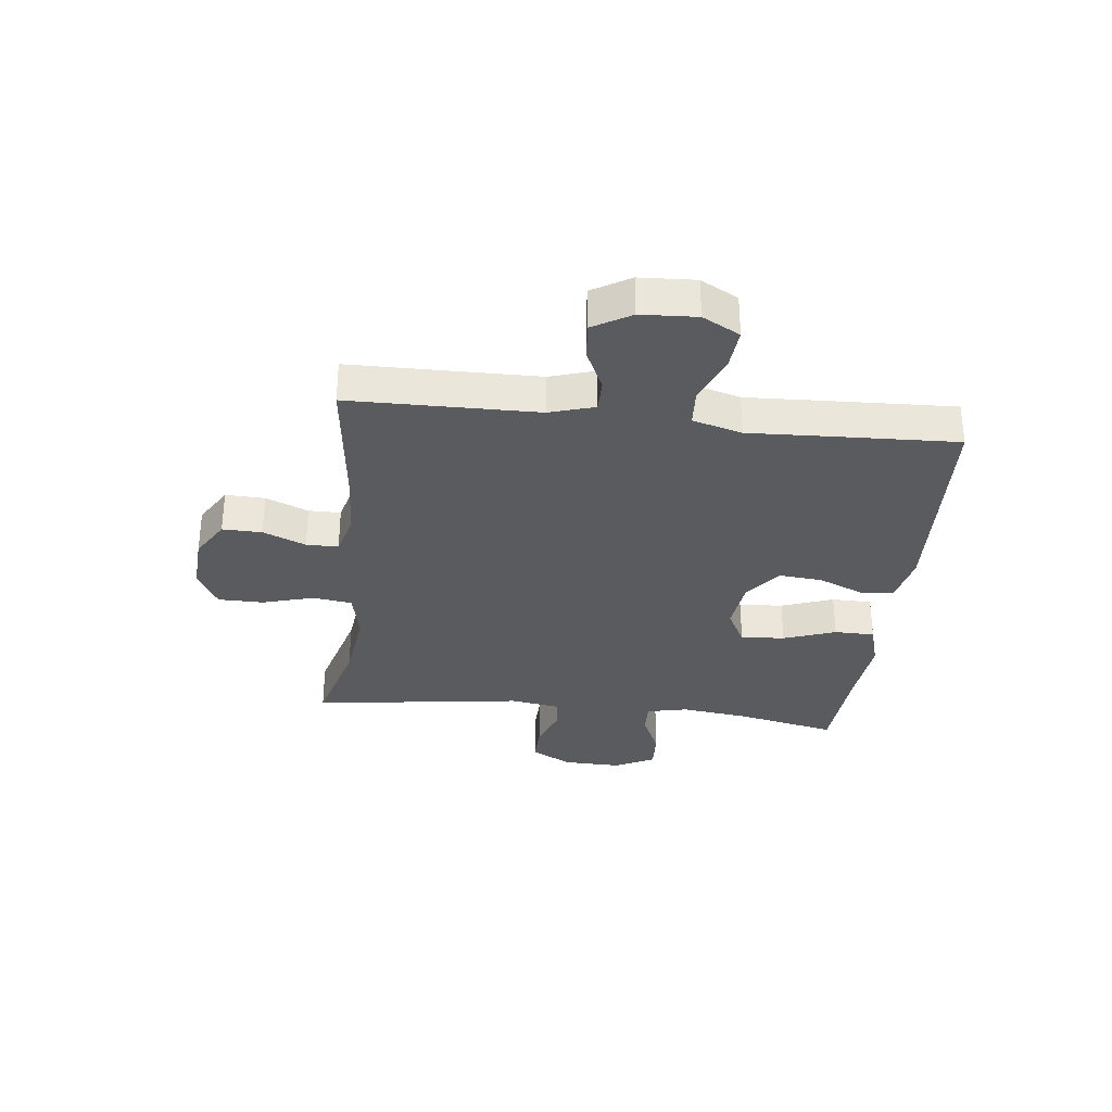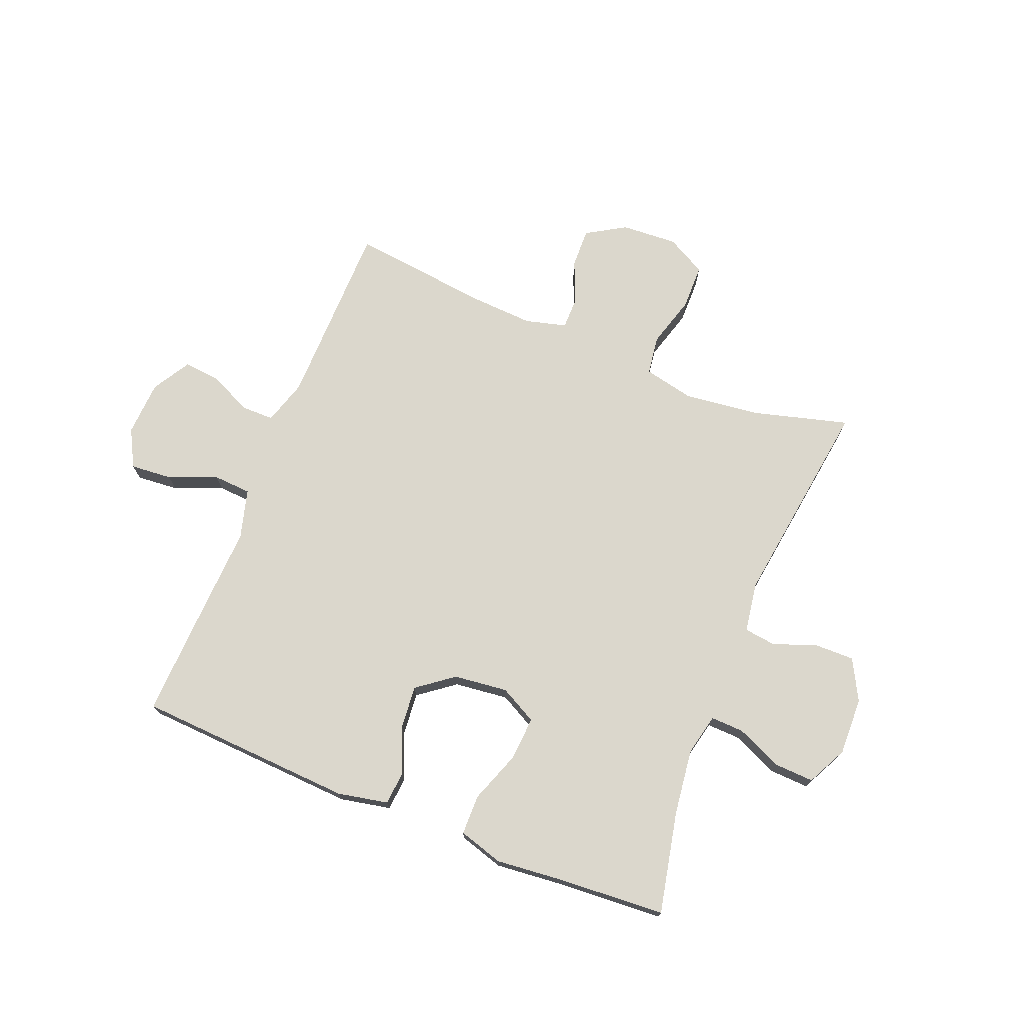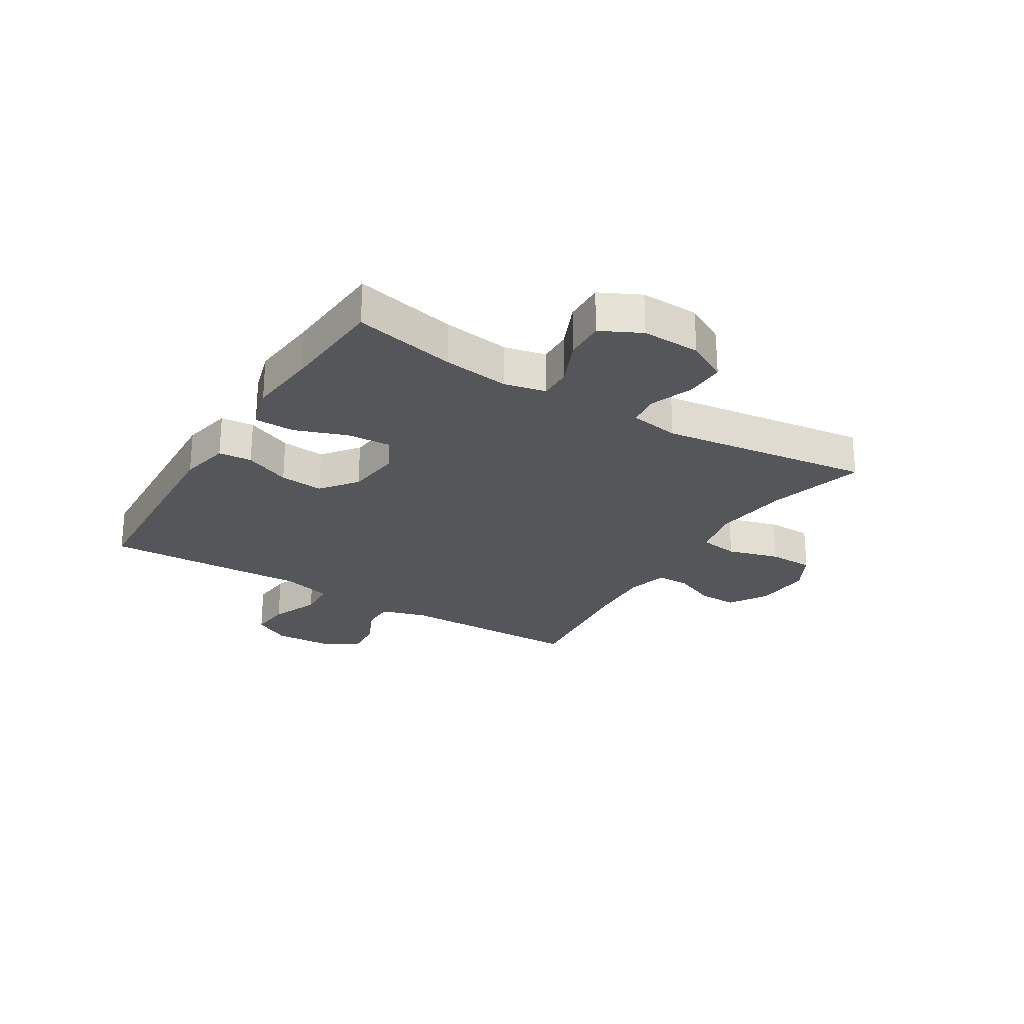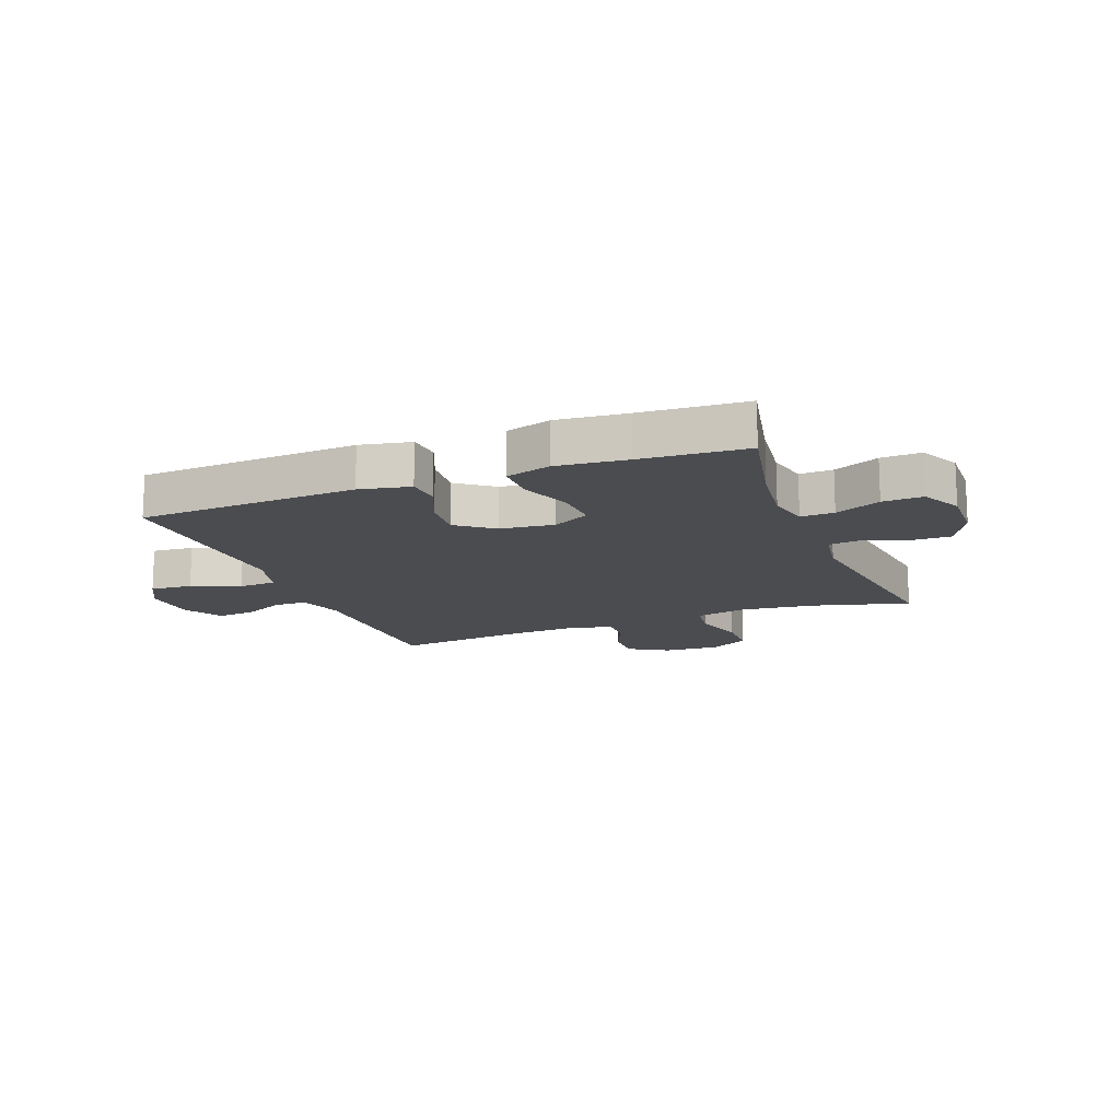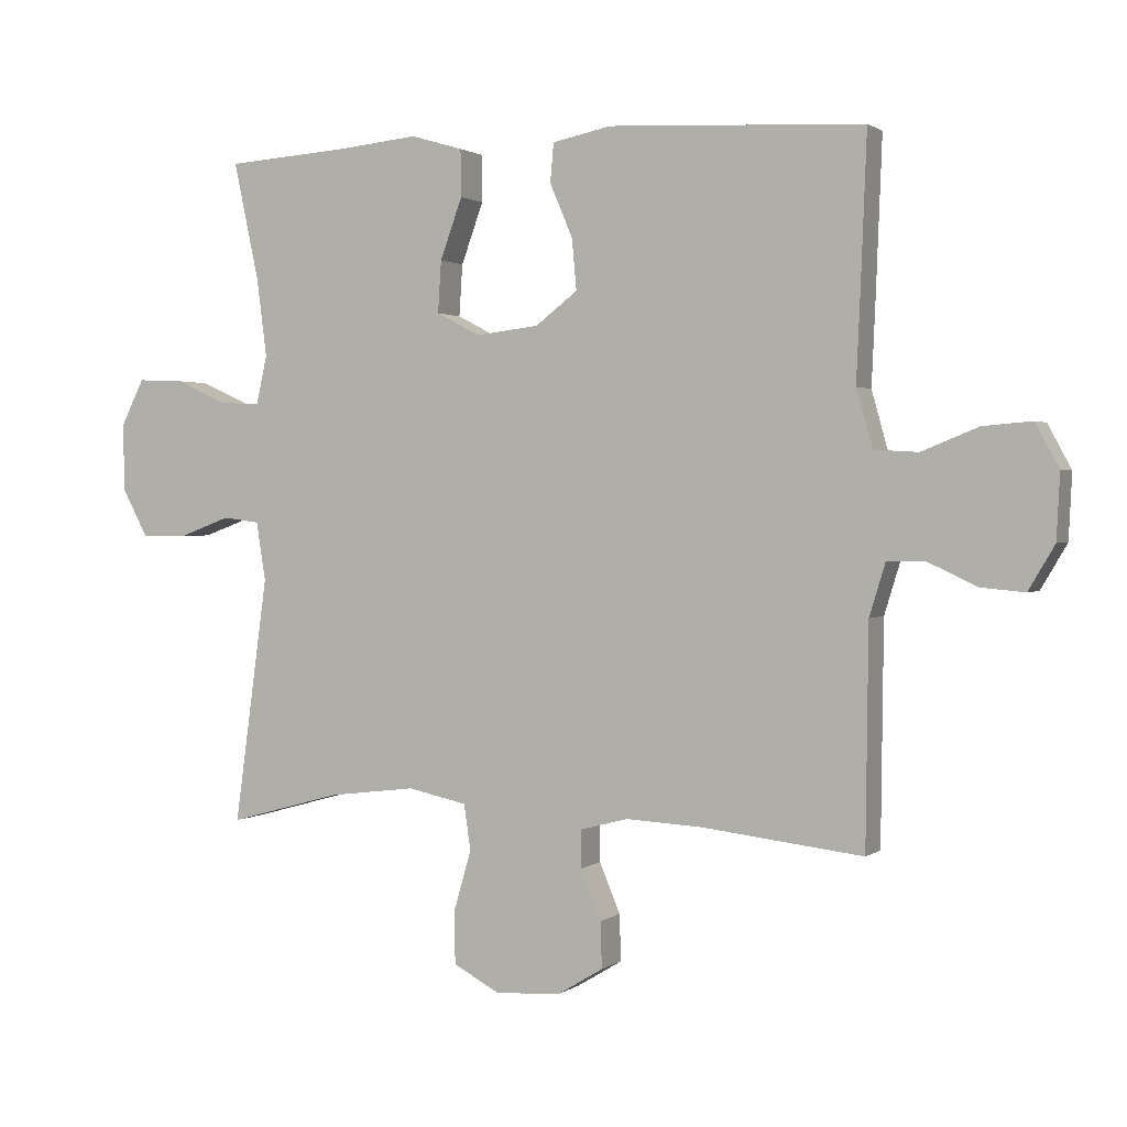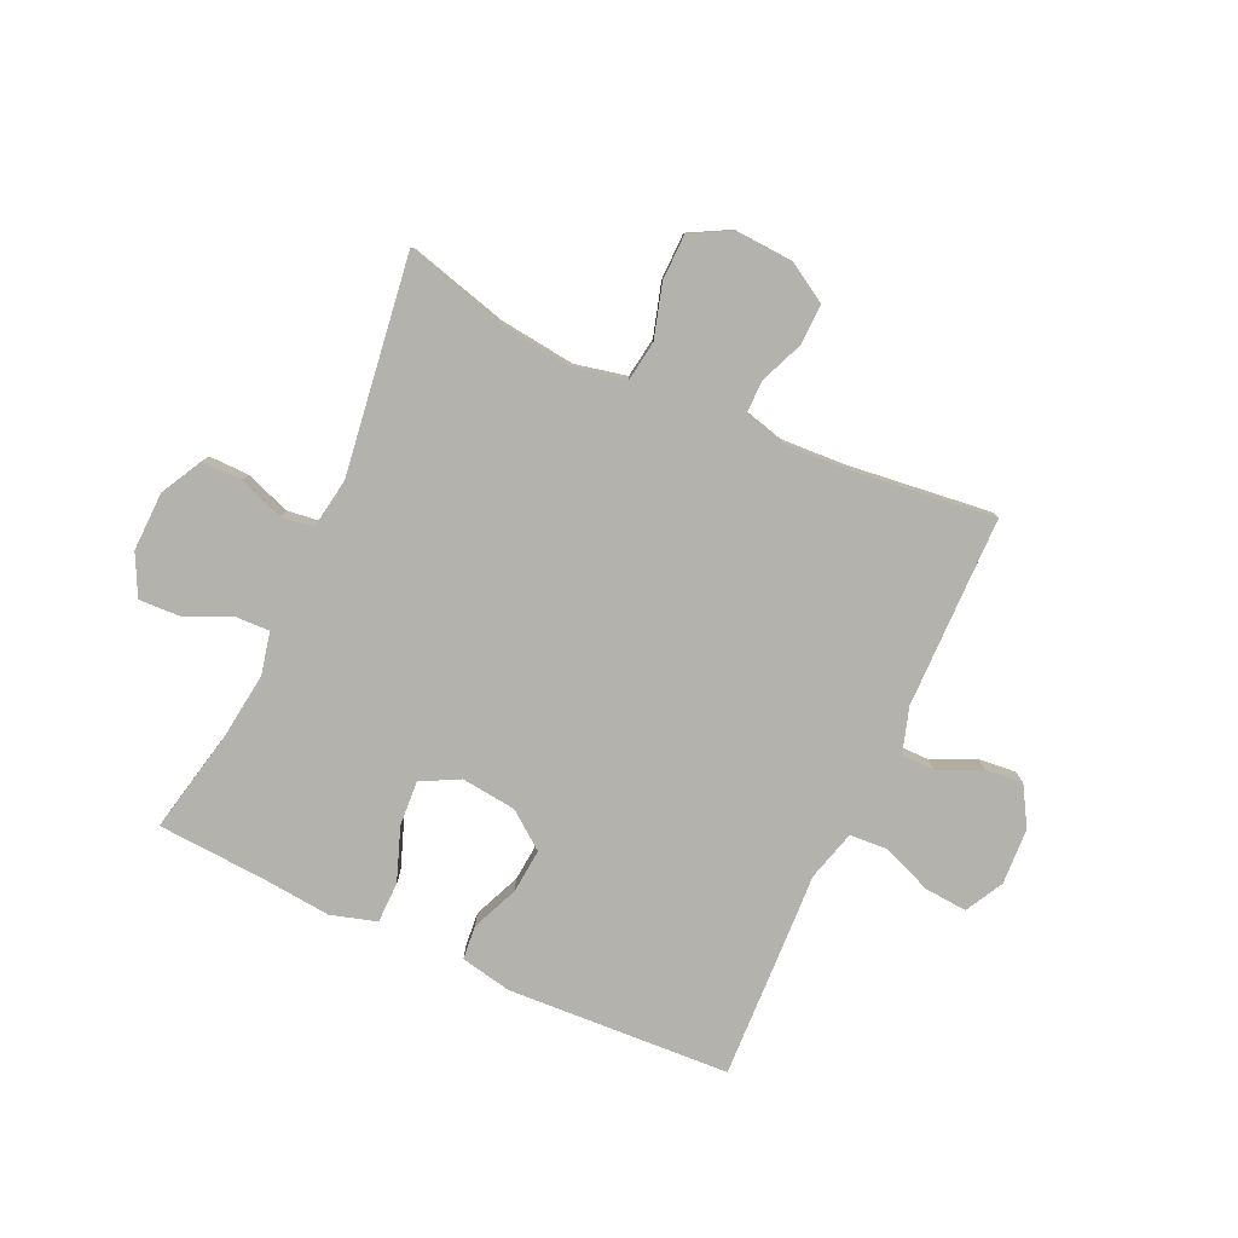
<metadata>
{"format":"obj","ext":"obj","renderer":"f3d","projection":"perspective","resolution":1024,"background":"white","views":[{"elev":-32.1,"azim":-96.5,"up":"+Y"},{"elev":73.3,"azim":22.0,"up":"+Y"},{"elev":-25.1,"azim":58.3,"up":"+Y"},{"elev":-14.7,"azim":21.1,"up":"+Y"},{"elev":1.3,"azim":-155.8,"up":"+Z"},{"elev":-79.5,"azim":155.5,"up":"+Y"}]}
</metadata>
<code>
v -0.5 0.07 -0.5
v -0.504 0.07 -0.173
v -0.528 0.07 -0.095
v -0.585 0.07 -0.095
v -0.658 0.07 -0.129
v -0.723 0.07 -0.135
v -0.762 0.07 -0.069
v -0.767 0.07 0.028
v -0.732 0.07 0.093
v -0.659 0.07 0.087
v -0.575 0.07 0.053
v -0.509 0.07 0.057
v -0.485 0.07 0.143
v -0.491 0.07 0.276
v -0.5 0.07 0.5
v -0.119 0.07 0.52
v -0.031 0.07 0.502
v -0.026 0.07 0.444
v -0.06 0.07 0.364
v -0.067 0.07 0.288
v -0.004 0.07 0.24
v 0.09 0.07 0.229
v 0.155 0.07 0.263
v 0.15 0.07 0.34
v 0.117 0.07 0.431
v 0.118 0.07 0.501
v 0.196 0.07 0.524
v 0.318 0.07 0.512
v 0.5 0.07 0.5
v 0.462 0.07 0.323
v 0.447 0.07 0.207
v 0.463 0.07 0.135
v 0.521 0.07 0.137
v 0.6 0.07 0.172
v 0.67 0.07 0.175
v 0.705 0.07 0.105
v 0.702 0.07 0.004
v 0.664 0.07 -0.067
v 0.595 0.07 -0.066
v 0.519 0.07 -0.038
v 0.464 0.07 -0.045
v 0.45 0.07 -0.132
v 0.5 0.07 -0.5
v 0.332 0.07 -0.454
v 0.201 0.07 -0.438
v 0.113 0.07 -0.457
v 0.103 0.07 -0.525
v 0.129 0.07 -0.615
v 0.128 0.07 -0.694
v 0.059 0.07 -0.731
v -0.039 0.07 -0.725
v -0.107 0.07 -0.684
v -0.105 0.07 -0.615
v -0.074 0.07 -0.541
v -0.074 0.07 -0.485
v -0.146 0.07 -0.466
v -0.259 0.07 -0.472
v -0.5 0 -0.5
v -0.504 0 -0.173
v -0.528 0 -0.095
v -0.585 0 -0.095
v -0.658 0 -0.129
v -0.723 0 -0.135
v -0.762 0 -0.069
v -0.767 0 0.028
v -0.732 0 0.093
v -0.659 0 0.087
v -0.575 0 0.053
v -0.509 0 0.057
v -0.485 0 0.143
v -0.491 0 0.276
v -0.5 0 0.5
v -0.119 0 0.52
v -0.031 0 0.502
v -0.026 0 0.444
v -0.06 0 0.364
v -0.067 0 0.288
v -0.004 0 0.24
v 0.09 0 0.229
v 0.155 0 0.263
v 0.15 0 0.34
v 0.117 0 0.431
v 0.118 0 0.501
v 0.196 0 0.524
v 0.318 0 0.512
v 0.5 0 0.5
v 0.462 0 0.323
v 0.447 0 0.207
v 0.463 0 0.135
v 0.521 0 0.137
v 0.6 0 0.172
v 0.67 0 0.175
v 0.705 0 0.105
v 0.702 0 0.004
v 0.664 0 -0.067
v 0.595 0 -0.066
v 0.519 0 -0.038
v 0.464 0 -0.045
v 0.45 0 -0.132
v 0.5 0 -0.5
v 0.332 0 -0.454
v 0.201 0 -0.438
v 0.113 0 -0.457
v 0.103 0 -0.525
v 0.129 0 -0.615
v 0.128 0 -0.694
v 0.059 0 -0.731
v -0.039 0 -0.725
v -0.107 0 -0.684
v -0.105 0 -0.615
v -0.074 0 -0.541
v -0.074 0 -0.485
v -0.146 0 -0.466
v -0.259 0 -0.472
f 52 53 54
f 51 52 54
f 50 51 54
f 49 50 54
f 48 49 54
f 47 48 54
f 46 47 54 55
f 45 46 55 56
f 42 43 44
f 41 42 44 45
f 38 39 40
f 37 38 40
f 36 37 40
f 35 36 40
f 34 35 40
f 33 34 40
f 32 33 40 41
f 45 56 57
f 41 45 57
f 32 41 57
f 31 32 57
f 26 27 28
f 25 26 28
f 24 25 28
f 28 29 30
f 24 28 30
f 23 24 30
f 17 18 19
f 16 17 19
f 15 16 19
f 14 15 19
f 13 14 19
f 12 13 19 20
f 9 10 11
f 8 9 11
f 7 8 11
f 6 7 11
f 5 6 11
f 4 5 11
f 3 4 11 12
f 12 20 21
f 3 12 21
f 2 3 21
f 57 1 2
f 31 57 2
f 30 31 2
f 23 30 2
f 22 23 2
f 2 21 22
f 111 110 109
f 111 109 108
f 111 108 107
f 111 107 106
f 111 106 105
f 111 105 104
f 112 111 104 103
f 113 112 103 102
f 101 100 99
f 102 101 99 98
f 97 96 95
f 97 95 94
f 97 94 93
f 97 93 92
f 97 92 91
f 97 91 90
f 98 97 90 89
f 114 113 102
f 114 102 98
f 114 98 89
f 114 89 88
f 85 84 83
f 85 83 82
f 85 82 81
f 87 86 85
f 87 85 81
f 87 81 80
f 76 75 74
f 76 74 73
f 76 73 72
f 76 72 71
f 76 71 70
f 77 76 70 69
f 68 67 66
f 68 66 65
f 68 65 64
f 68 64 63
f 68 63 62
f 68 62 61
f 69 68 61 60
f 78 77 69
f 78 69 60
f 78 60 59
f 59 58 114
f 59 114 88
f 59 88 87
f 59 87 80
f 59 80 79
f 79 78 59
f 1 58 59 2
f 2 59 60 3
f 3 60 61 4
f 4 61 62 5
f 5 62 63 6
f 6 63 64 7
f 7 64 65 8
f 8 65 66 9
f 9 66 67 10
f 10 67 68 11
f 11 68 69 12
f 12 69 70 13
f 13 70 71 14
f 14 71 72 15
f 15 72 73 16
f 16 73 74 17
f 17 74 75 18
f 18 75 76 19
f 19 76 77 20
f 20 77 78 21
f 21 78 79 22
f 22 79 80 23
f 23 80 81 24
f 24 81 82 25
f 25 82 83 26
f 26 83 84 27
f 27 84 85 28
f 28 85 86 29
f 29 86 87 30
f 30 87 88 31
f 31 88 89 32
f 32 89 90 33
f 33 90 91 34
f 34 91 92 35
f 35 92 93 36
f 36 93 94 37
f 37 94 95 38
f 38 95 96 39
f 39 96 97 40
f 40 97 98 41
f 41 98 99 42
f 42 99 100 43
f 43 100 101 44
f 44 101 102 45
f 45 102 103 46
f 46 103 104 47
f 47 104 105 48
f 48 105 106 49
f 49 106 107 50
f 50 107 108 51
f 51 108 109 52
f 52 109 110 53
f 53 110 111 54
f 54 111 112 55
f 55 112 113 56
f 56 113 114 57
f 57 114 58 1

</code>
